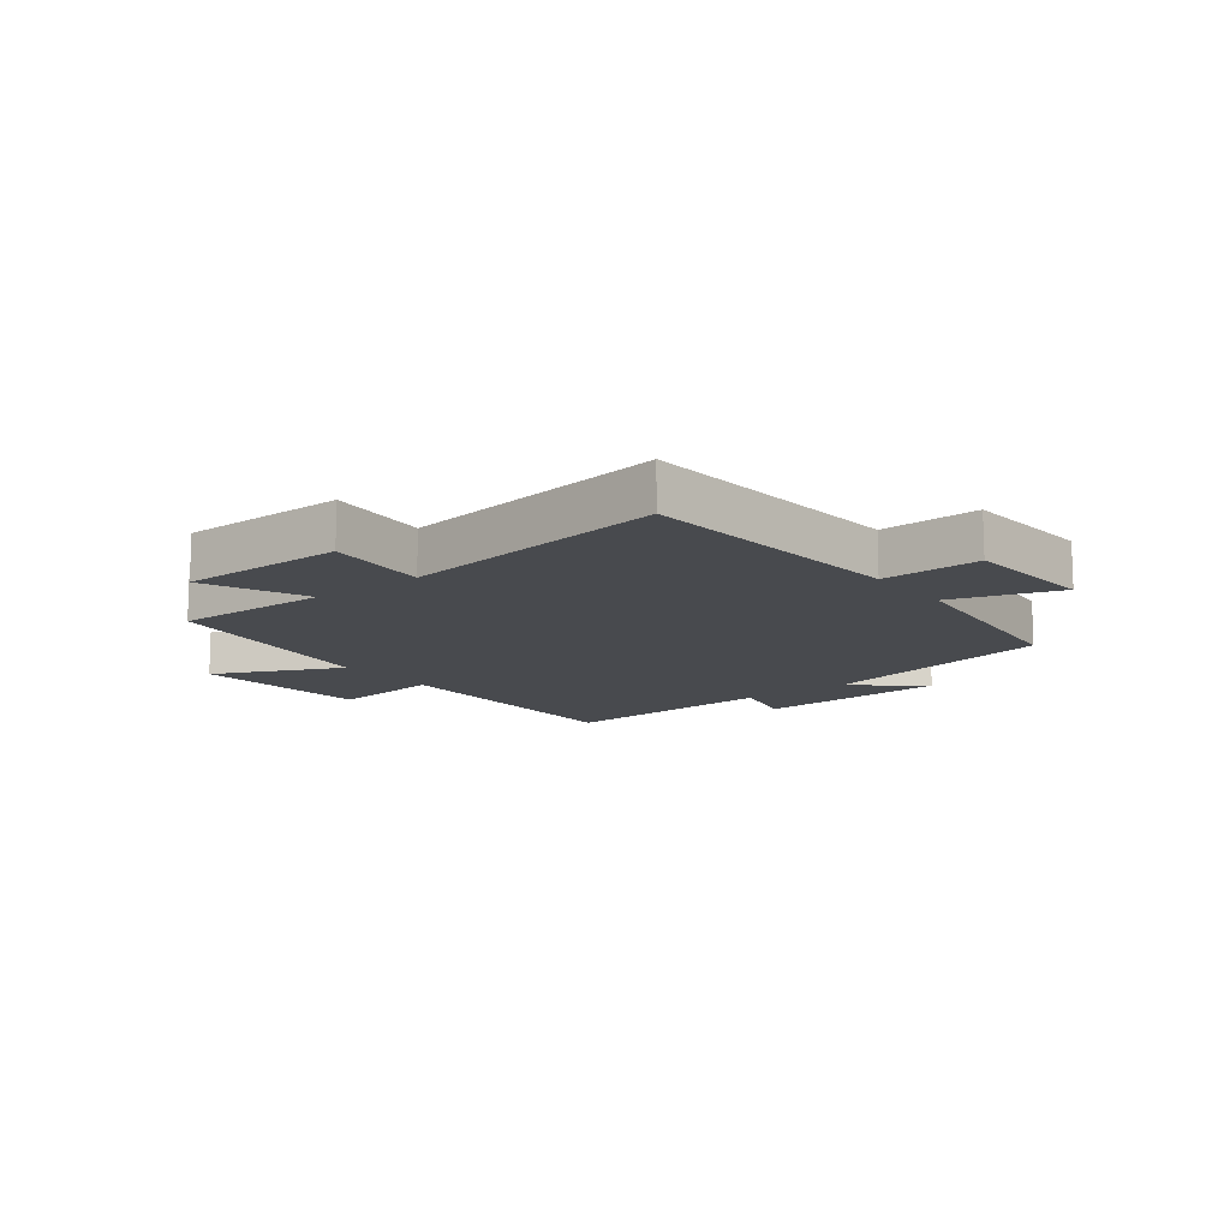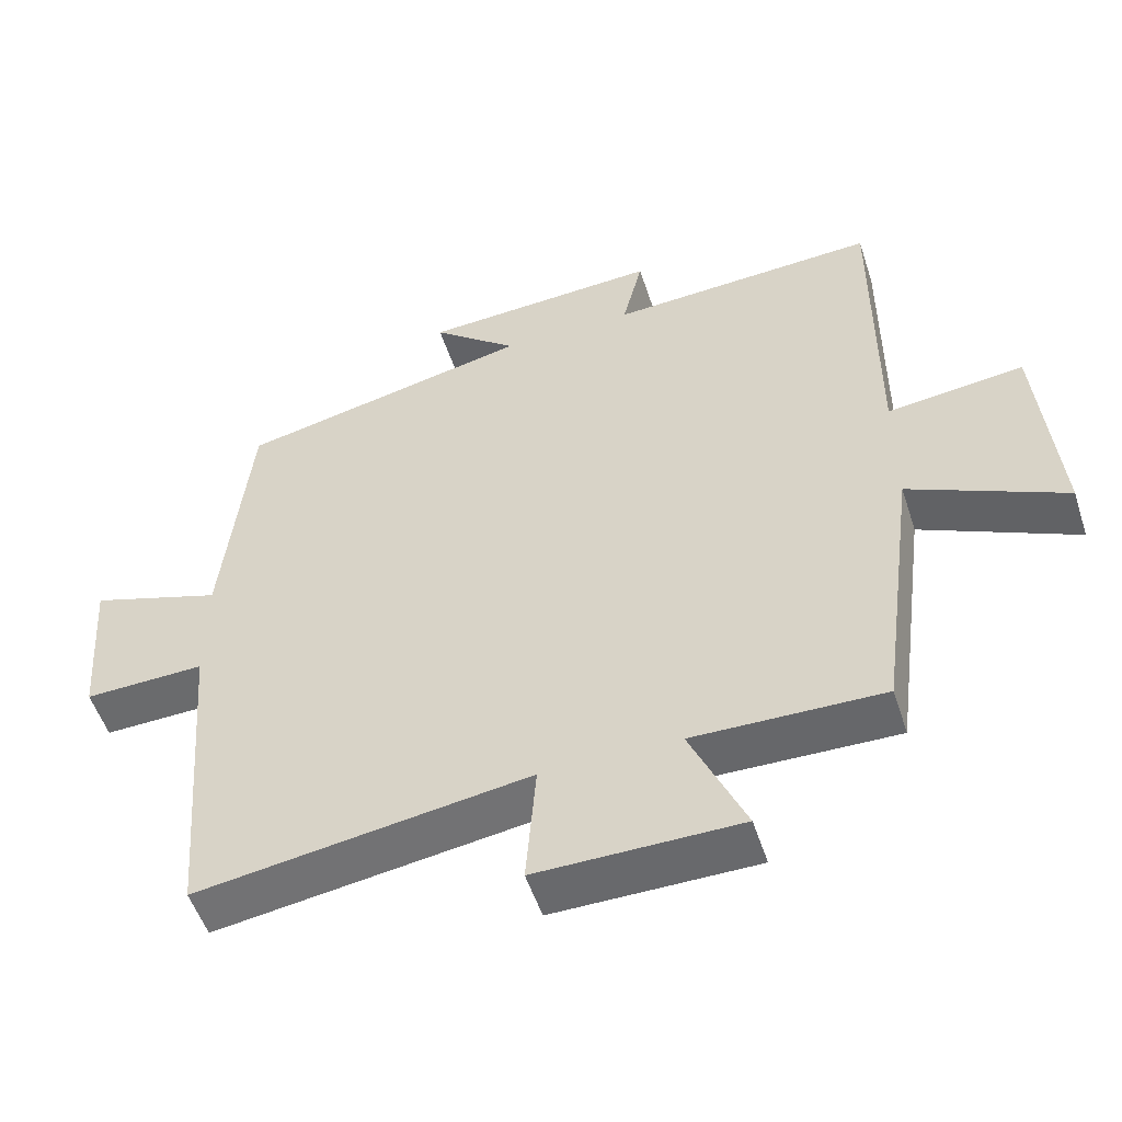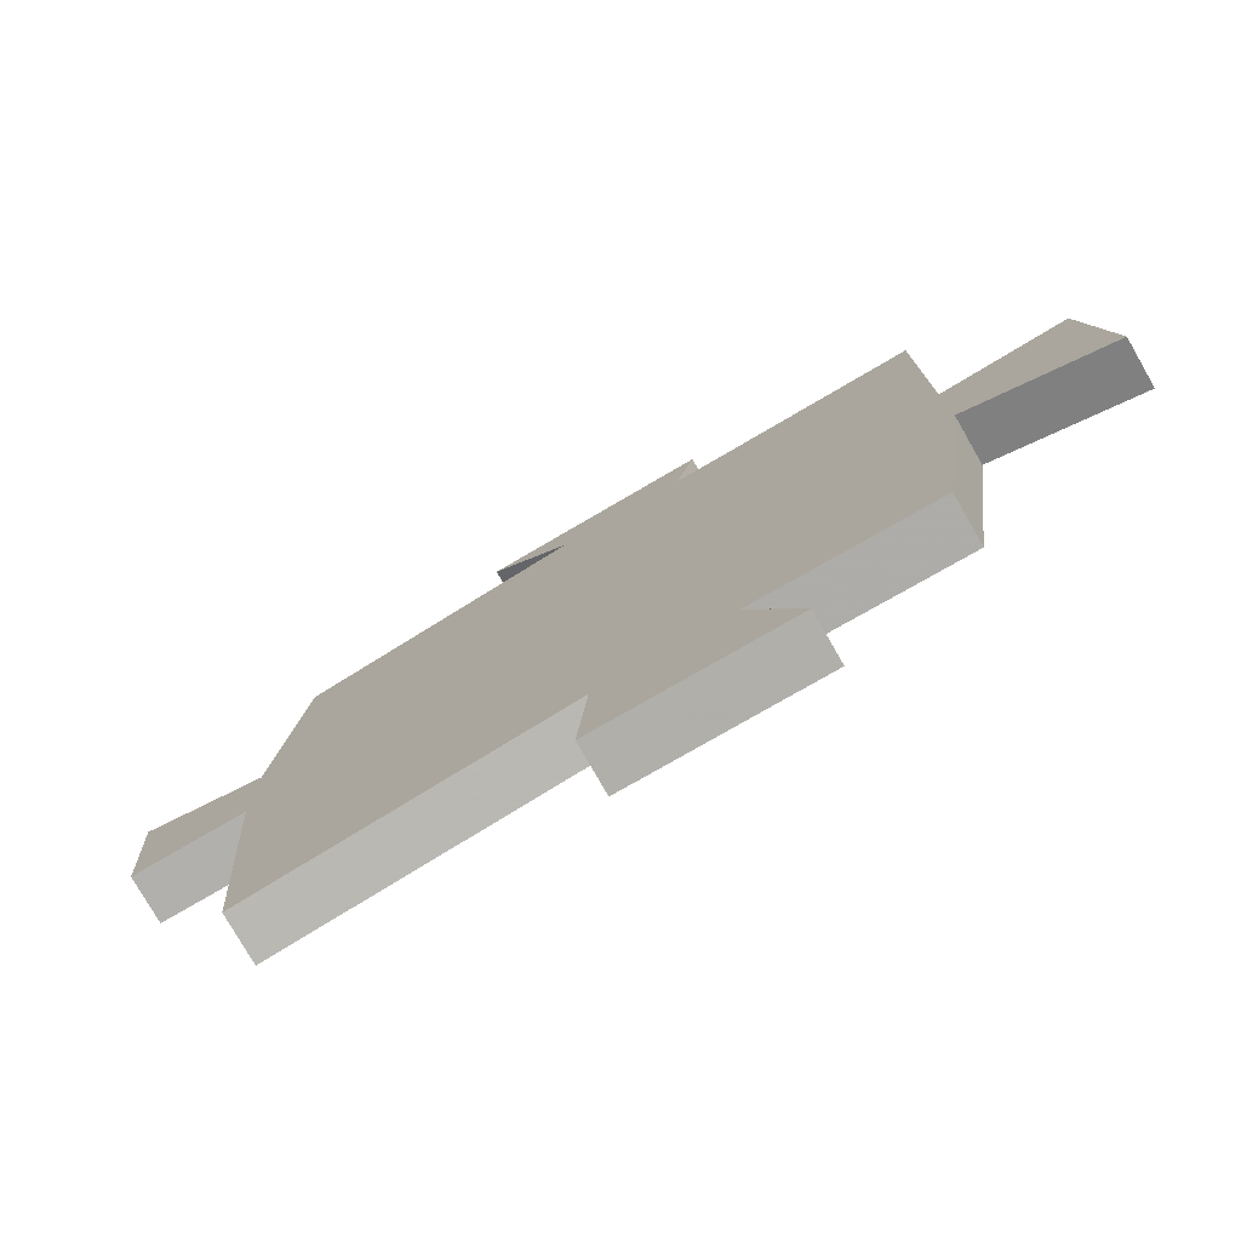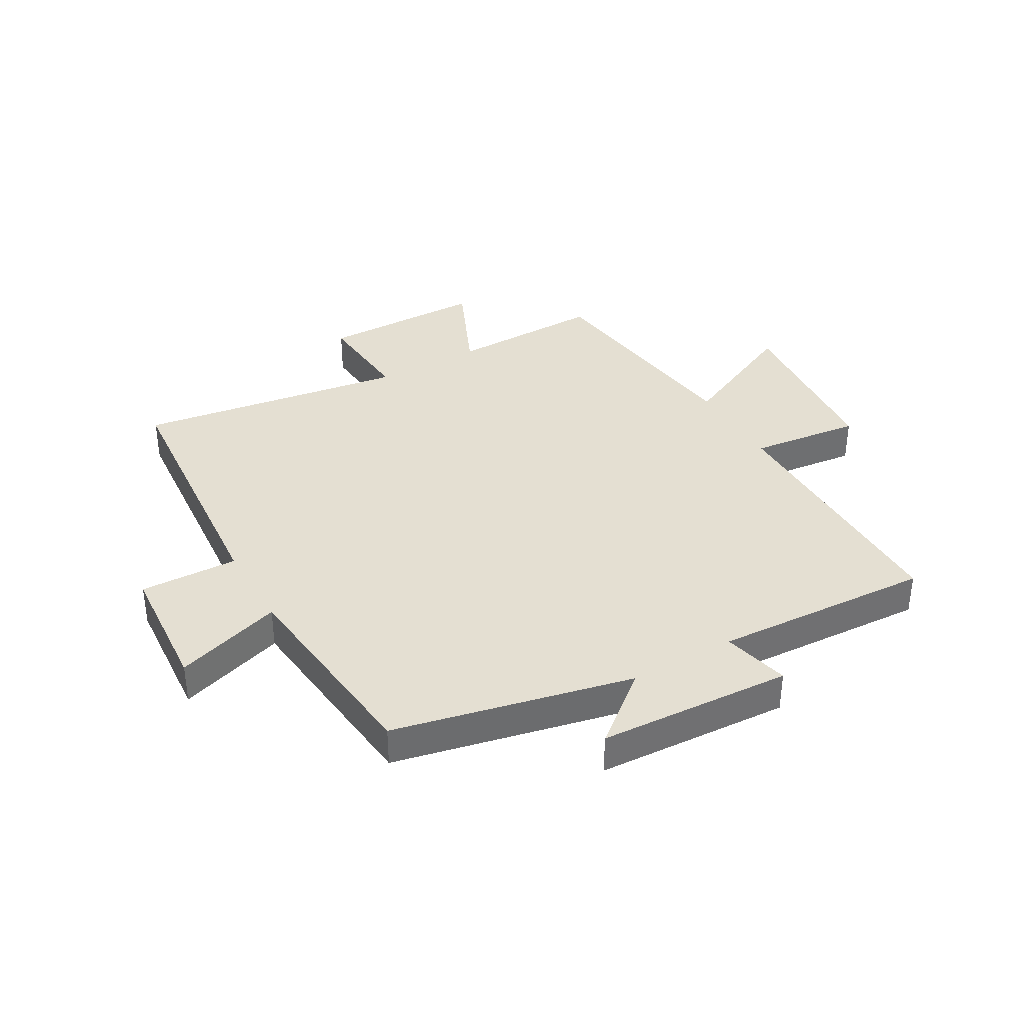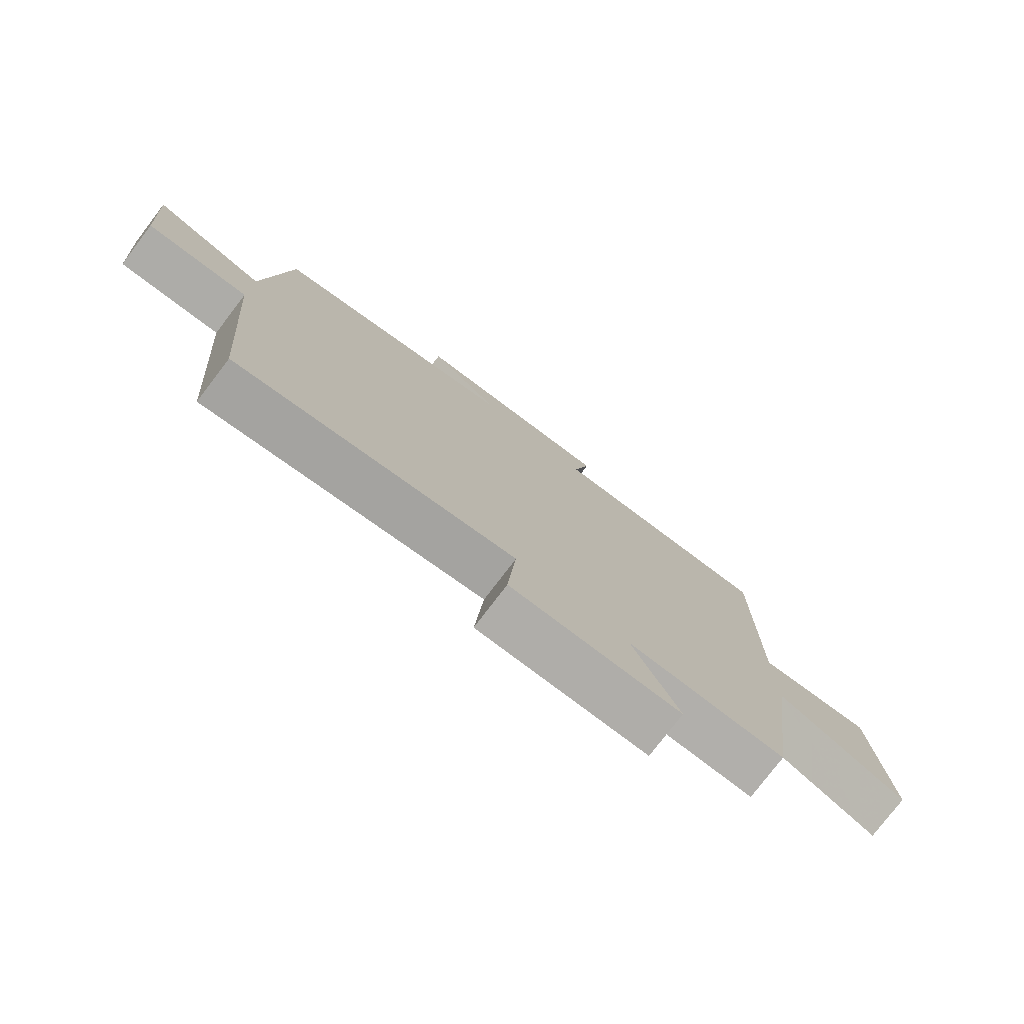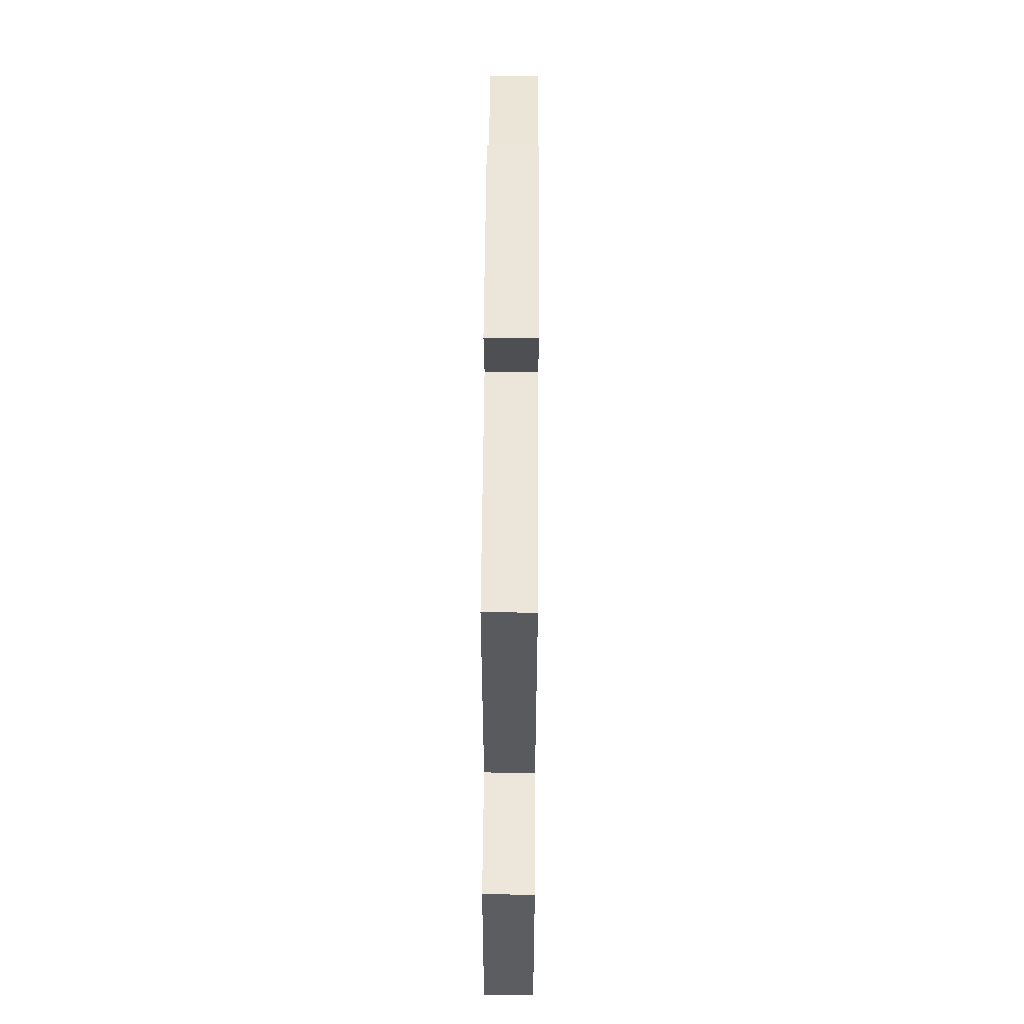
<metadata>
{"format":"obj","ext":"obj","renderer":"f3d","projection":"perspective","resolution":1024,"background":"white","views":[{"elev":-12.8,"azim":-142.4,"up":"+Y"},{"elev":-52.6,"azim":17.9,"up":"+Z"},{"elev":-77.7,"azim":29.8,"up":"+Z"},{"elev":37.0,"azim":-29.7,"up":"+Y"},{"elev":-77.6,"azim":-37.3,"up":"+Z"},{"elev":58.2,"azim":90.4,"up":"+Z"}]}
</metadata>
<code>
v 0.501 0.07 0.52
v 0.5 0.07 0.07
v 0.689 0.07 0.092
v 0.715 0.07 -0.212
v 0.5 0.07 -0.112
v 0.448 0.07 -0.505
v 0.186 0.07 -0.5
v 0.262 0.07 -0.672
v -0.018 0.07 -0.674
v -0.004 0.07 -0.5
v -0.463 0.07 -0.568
v -0.5 0.07 -0.107
v -0.667 0.07 -0.112
v -0.683 0.07 0.112
v -0.5 0.07 0.053
v -0.462 0.07 0.411
v -0.055 0.07 0.5
v -0.173 0.07 0.596
v 0.157 0.07 0.614
v 0.129 0.07 0.5
v 0.501 0 0.52
v 0.5 0 0.07
v 0.689 0 0.092
v 0.715 0 -0.212
v 0.5 0 -0.112
v 0.448 0 -0.505
v 0.186 0 -0.5
v 0.262 0 -0.672
v -0.018 0 -0.674
v -0.004 0 -0.5
v -0.463 0 -0.568
v -0.5 0 -0.107
v -0.667 0 -0.112
v -0.683 0 0.112
v -0.5 0 0.053
v -0.462 0 0.411
v -0.055 0 0.5
v -0.173 0 0.596
v 0.157 0 0.614
v 0.129 0 0.5
f 17 18 19 20
f 15 16 17 20
f 15 20 1 2
f 12 13 14 15
f 12 15 2
f 11 12 2
f 10 11 2
f 7 8 9 10
f 7 10 2
f 5 6 7 2
f 2 3 4 5
f 40 39 38 37
f 40 37 36 35
f 22 21 40 35
f 35 34 33 32
f 22 35 32
f 22 32 31
f 22 31 30
f 30 29 28 27
f 22 30 27
f 22 27 26 25
f 25 24 23 22
f 1 21 22 2
f 2 22 23 3
f 3 23 24 4
f 4 24 25 5
f 5 25 26 6
f 6 26 27 7
f 7 27 28 8
f 8 28 29 9
f 9 29 30 10
f 10 30 31 11
f 11 31 32 12
f 12 32 33 13
f 13 33 34 14
f 14 34 35 15
f 15 35 36 16
f 16 36 37 17
f 17 37 38 18
f 18 38 39 19
f 19 39 40 20
f 20 40 21 1

</code>
